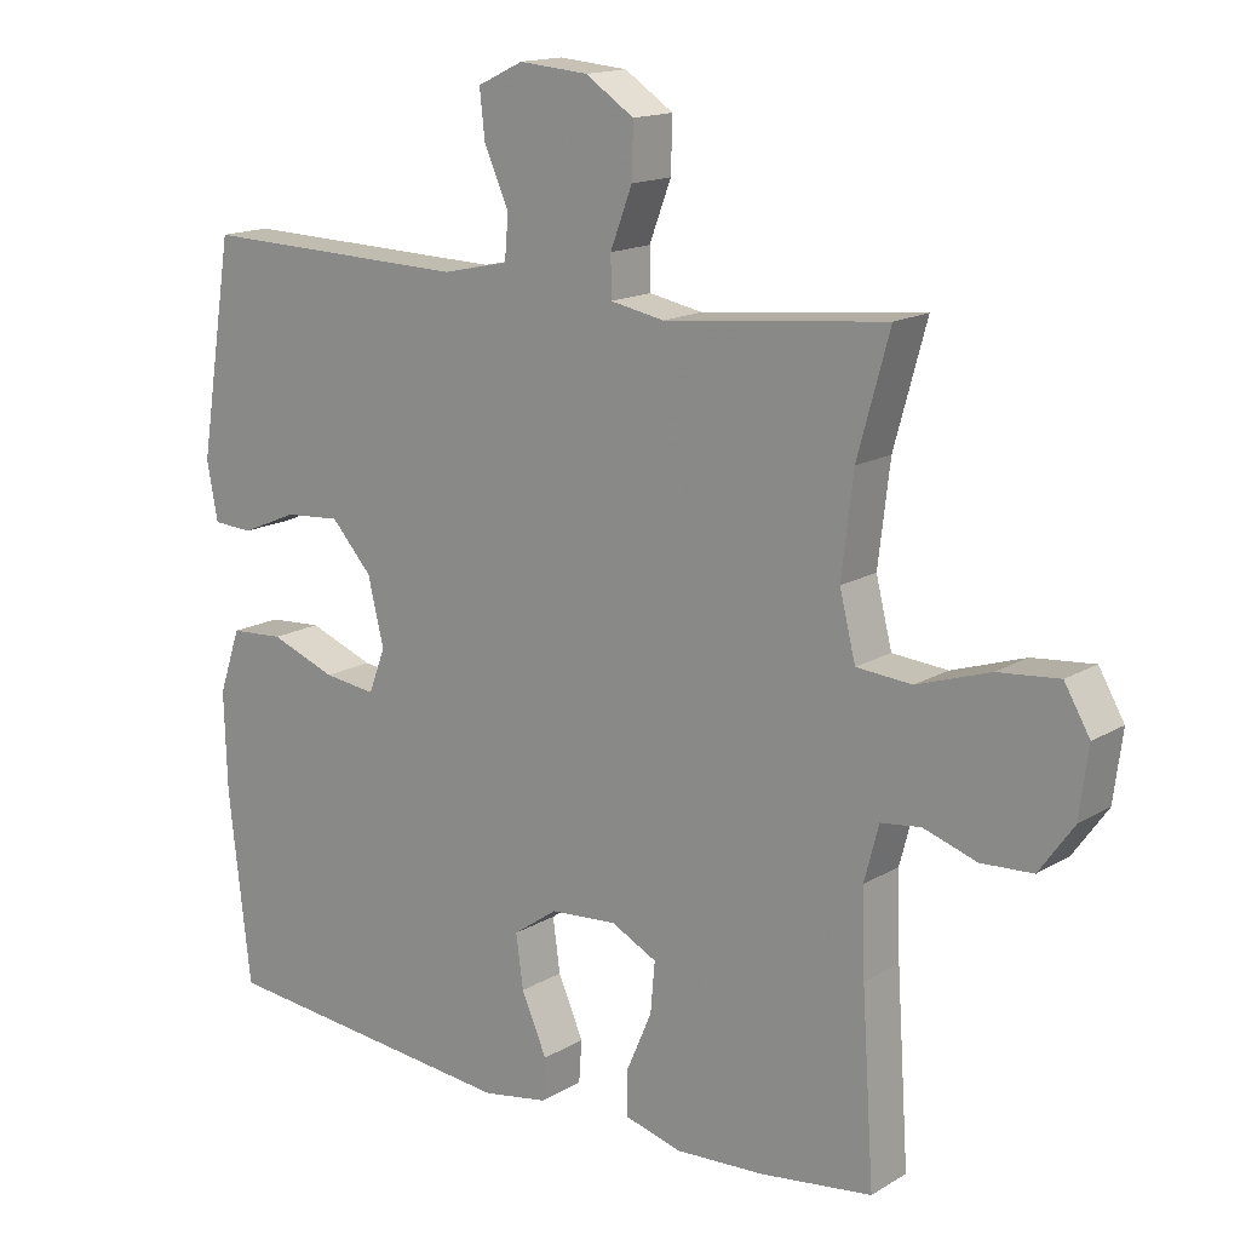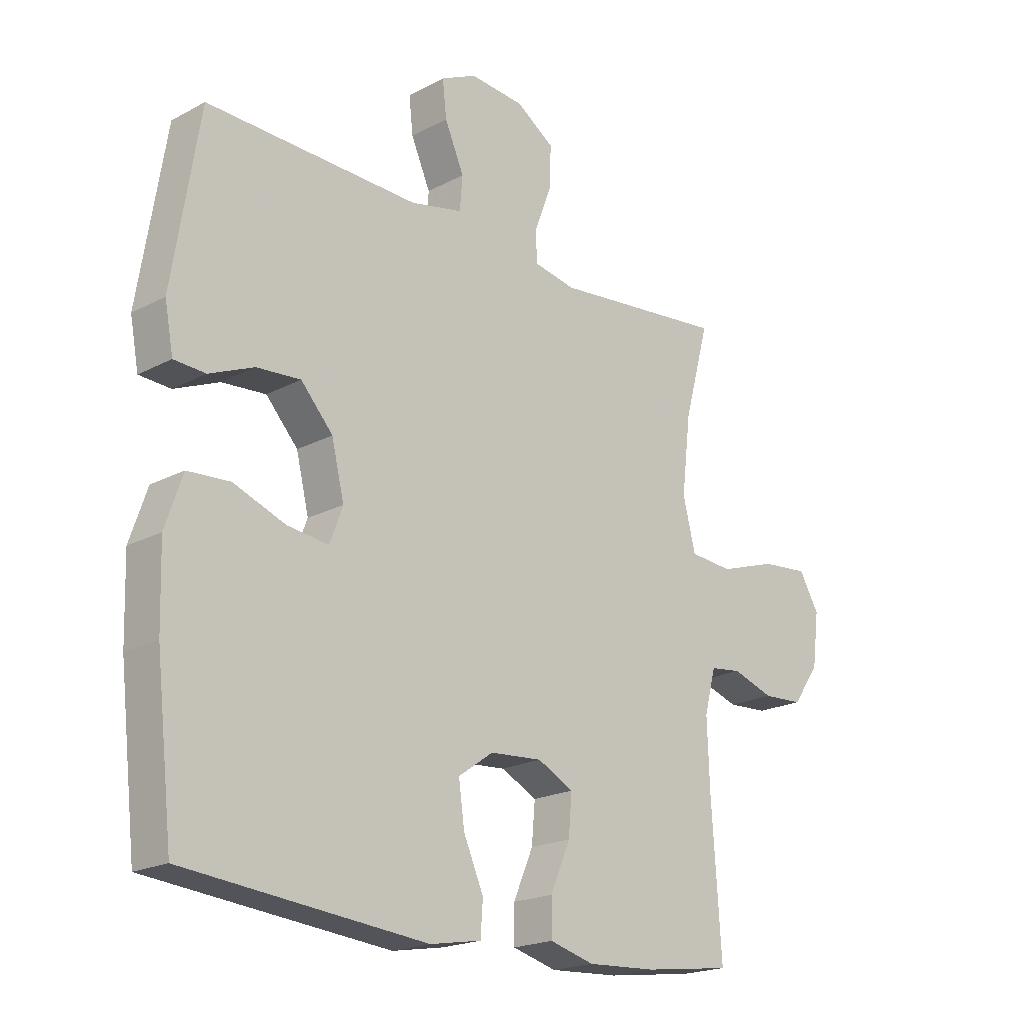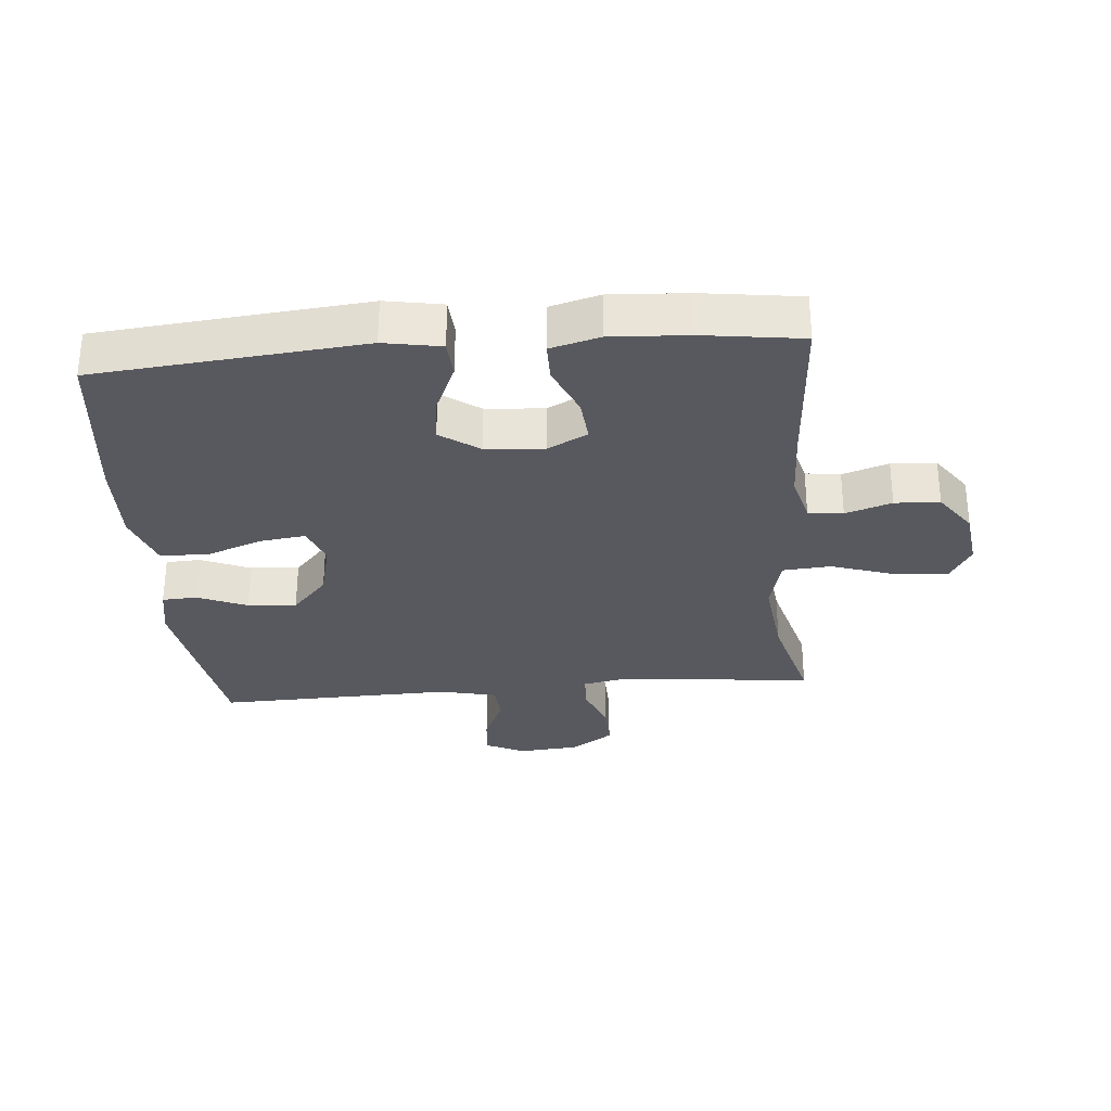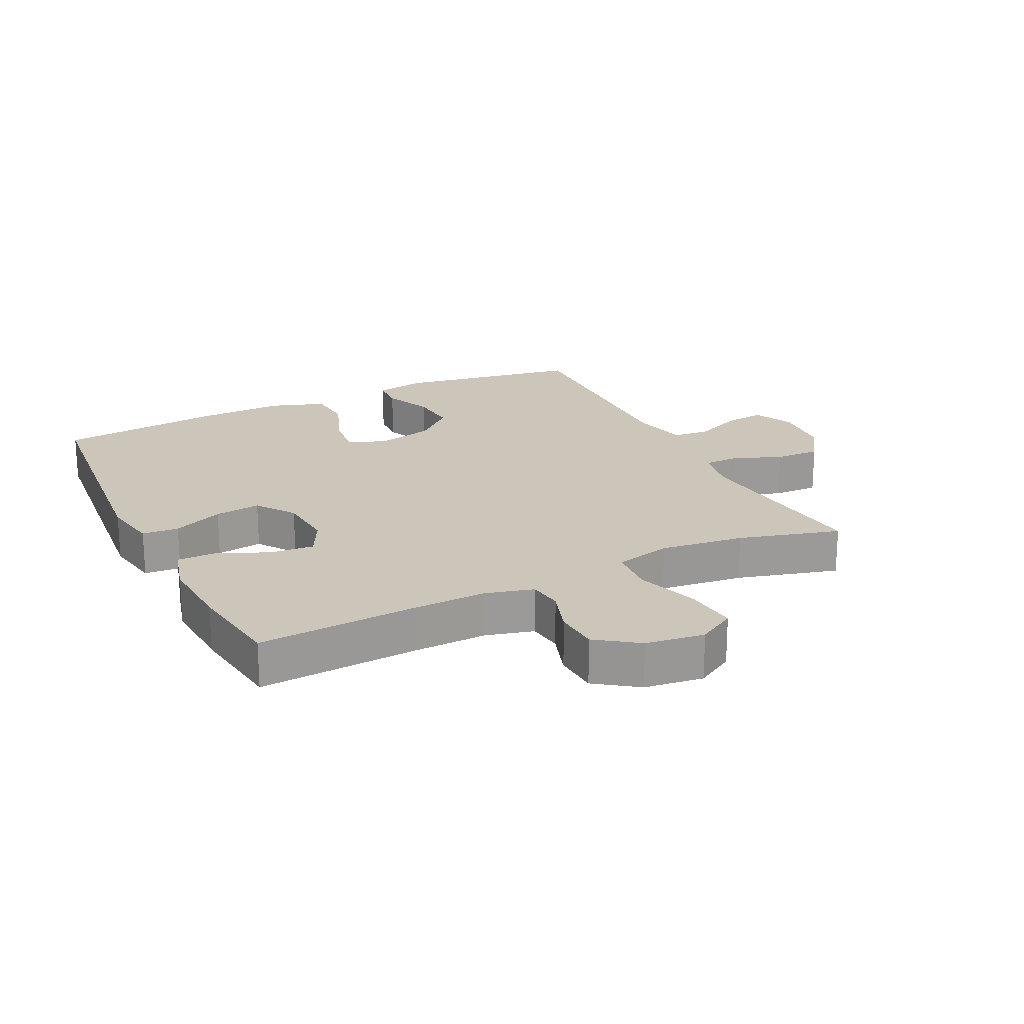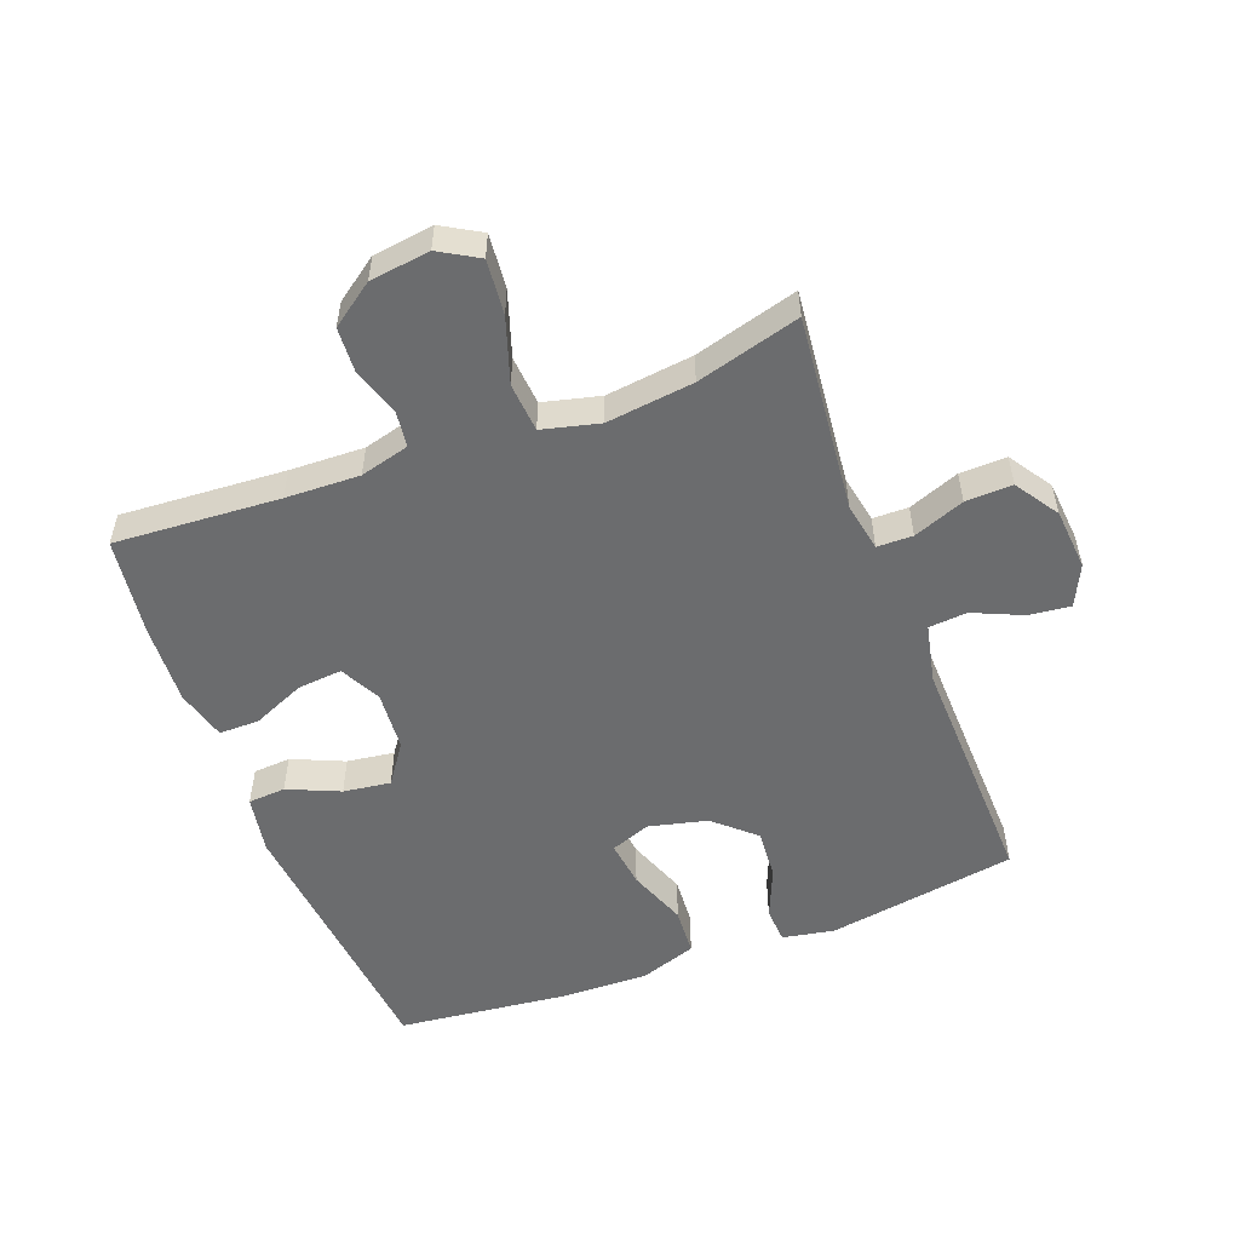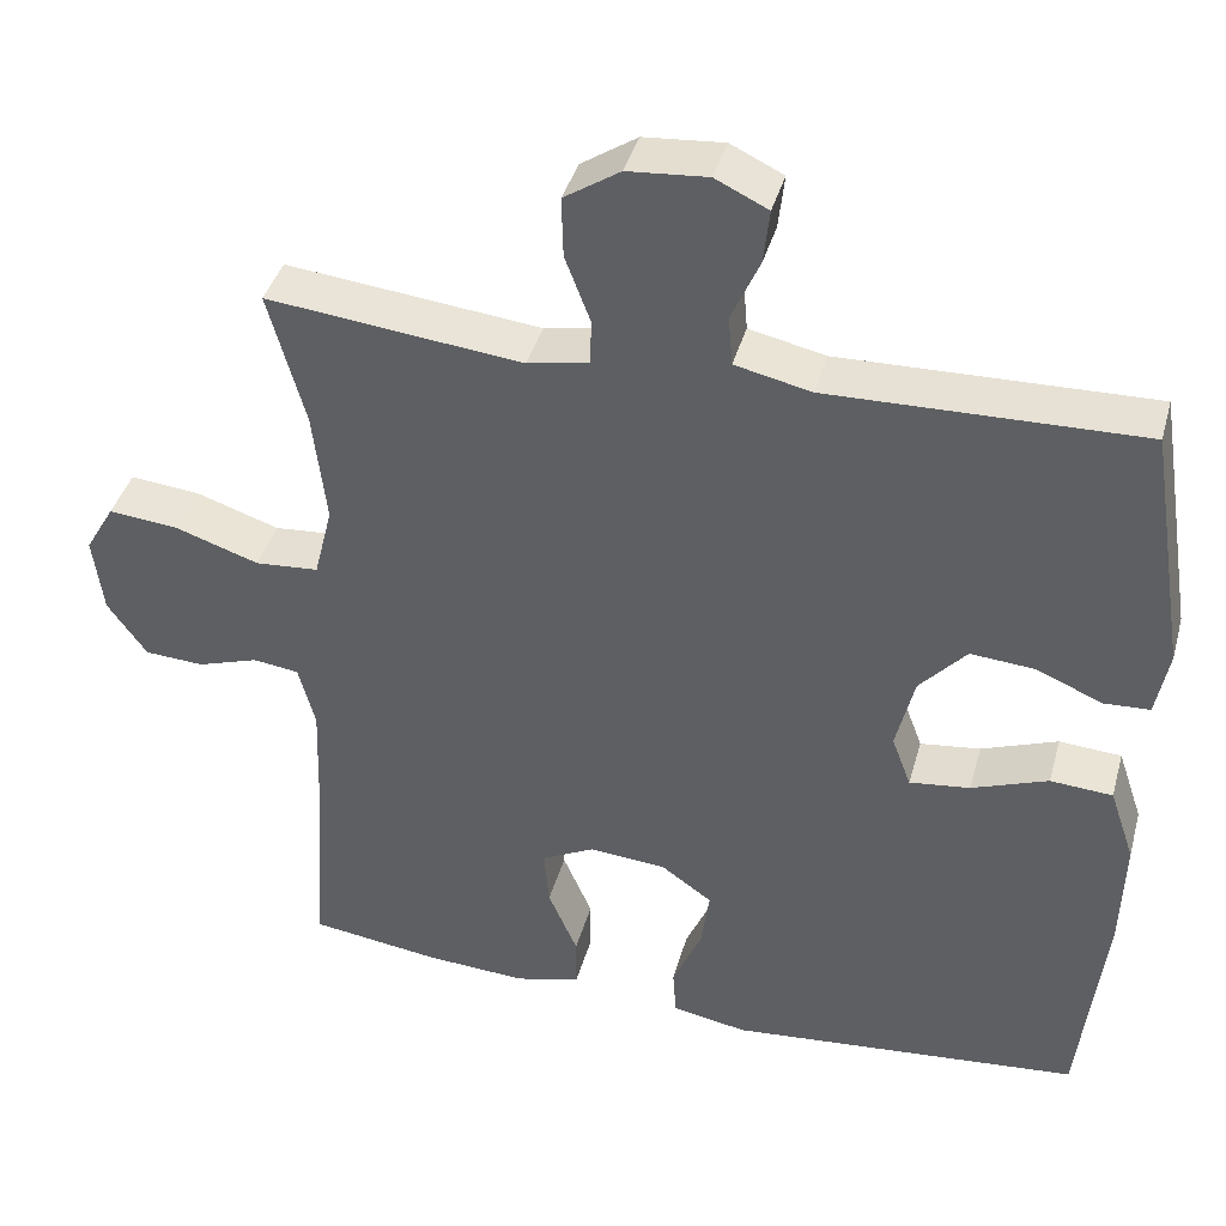
<metadata>
{"format":"obj","ext":"obj","renderer":"f3d","projection":"perspective","resolution":1024,"background":"white","views":[{"elev":15.5,"azim":-141.0,"up":"+Z"},{"elev":-20.0,"azim":134.4,"up":"+Z"},{"elev":-30.4,"azim":-175.1,"up":"+Y"},{"elev":20.9,"azim":-116.1,"up":"+Y"},{"elev":-53.6,"azim":-69.2,"up":"+Y"},{"elev":40.2,"azim":15.2,"up":"+Z"}]}
</metadata>
<code>
v 0.5 0.07 -0.5
v 0.079 0.07 -0.54
v -0.011 0.07 -0.524
v -0.015 0.07 -0.466
v 0.02 0.07 -0.386
v 0.03 0.07 -0.313
v -0.031 0.07 -0.27
v -0.123 0.07 -0.263
v -0.186 0.07 -0.295
v -0.18 0.07 -0.364
v -0.145 0.07 -0.445
v -0.145 0.07 -0.507
v -0.223 0.07 -0.528
v -0.345 0.07 -0.521
v -0.5 0.07 -0.5
v -0.483 0.07 -0.245
v -0.479 0.07 -0.13
v -0.499 0.07 -0.054
v -0.554 0.07 -0.047
v -0.627 0.07 -0.071
v -0.698 0.07 -0.067
v -0.745 0.07 -0.001
v -0.757 0.07 0.092
v -0.722 0.07 0.152
v -0.638 0.07 0.144
v -0.538 0.07 0.111
v -0.462 0.07 0.117
v -0.44 0.07 0.205
v -0.456 0.07 0.34
v -0.5 0.07 0.5
v -0.195 0.07 0.468
v -0.121 0.07 0.482
v -0.12 0.07 0.537
v -0.15 0.07 0.616
v -0.152 0.07 0.688
v -0.085 0.07 0.732
v 0.01 0.07 0.74
v 0.073 0.07 0.71
v 0.066 0.07 0.646
v 0.032 0.07 0.569
v 0.037 0.07 0.51
v 0.128 0.07 0.49
v 0.5 0.07 0.5
v 0.547 0.07 0.207
v 0.532 0.07 0.127
v 0.477 0.07 0.124
v 0.399 0.07 0.157
v 0.322 0.07 0.163
v 0.266 0.07 0.101
v 0.244 0.07 0.01
v 0.267 0.07 -0.051
v 0.339 0.07 -0.042
v 0.43 0.07 -0.008
v 0.504 0.07 -0.013
v 0.534 0.07 -0.101
v 0.53 0.07 -0.236
v 0.5 0 -0.5
v 0.079 0 -0.54
v -0.011 0 -0.524
v -0.015 0 -0.466
v 0.02 0 -0.386
v 0.03 0 -0.313
v -0.031 0 -0.27
v -0.123 0 -0.263
v -0.186 0 -0.295
v -0.18 0 -0.364
v -0.145 0 -0.445
v -0.145 0 -0.507
v -0.223 0 -0.528
v -0.345 0 -0.521
v -0.5 0 -0.5
v -0.483 0 -0.245
v -0.479 0 -0.13
v -0.499 0 -0.054
v -0.554 0 -0.047
v -0.627 0 -0.071
v -0.698 0 -0.067
v -0.745 0 -0.001
v -0.757 0 0.092
v -0.722 0 0.152
v -0.638 0 0.144
v -0.538 0 0.111
v -0.462 0 0.117
v -0.44 0 0.205
v -0.456 0 0.34
v -0.5 0 0.5
v -0.195 0 0.468
v -0.121 0 0.482
v -0.12 0 0.537
v -0.15 0 0.616
v -0.152 0 0.688
v -0.085 0 0.732
v 0.01 0 0.74
v 0.073 0 0.71
v 0.066 0 0.646
v 0.032 0 0.569
v 0.037 0 0.51
v 0.128 0 0.49
v 0.5 0 0.5
v 0.547 0 0.207
v 0.532 0 0.127
v 0.477 0 0.124
v 0.399 0 0.157
v 0.322 0 0.163
v 0.266 0 0.101
v 0.244 0 0.01
v 0.267 0 -0.051
v 0.339 0 -0.042
v 0.43 0 -0.008
v 0.504 0 -0.013
v 0.534 0 -0.101
v 0.53 0 -0.236
f 3 4 5
f 2 3 5
f 1 2 5
f 56 1 5
f 55 56 5
f 54 55 5
f 53 54 5
f 52 53 5
f 51 52 5 6
f 50 51 6 7
f 49 50 7 8
f 48 49 8 9
f 45 46 47
f 44 45 47
f 43 44 47
f 42 43 47
f 41 42 47 48
f 38 39 40
f 37 38 40
f 36 37 40
f 35 36 40
f 34 35 40
f 33 34 40
f 32 33 40 41
f 41 48 9
f 32 41 9
f 31 32 9
f 24 25 26
f 23 24 26
f 22 23 26
f 21 22 26
f 20 21 26
f 19 20 26
f 18 19 26 27
f 17 18 27 28
f 14 15 16
f 13 14 16
f 12 13 16
f 11 12 16
f 10 11 16
f 16 17 28
f 10 16 28
f 9 10 28
f 29 30 31 9
f 9 28 29
f 61 60 59
f 61 59 58
f 61 58 57
f 61 57 112
f 61 112 111
f 61 111 110
f 61 110 109
f 61 109 108
f 62 61 108 107
f 63 62 107 106
f 64 63 106 105
f 65 64 105 104
f 103 102 101
f 103 101 100
f 103 100 99
f 103 99 98
f 104 103 98 97
f 96 95 94
f 96 94 93
f 96 93 92
f 96 92 91
f 96 91 90
f 96 90 89
f 97 96 89 88
f 65 104 97
f 65 97 88
f 65 88 87
f 82 81 80
f 82 80 79
f 82 79 78
f 82 78 77
f 82 77 76
f 82 76 75
f 83 82 75 74
f 84 83 74 73
f 72 71 70
f 72 70 69
f 72 69 68
f 72 68 67
f 72 67 66
f 84 73 72
f 84 72 66
f 84 66 65
f 65 87 86 85
f 85 84 65
f 1 57 58 2
f 2 58 59 3
f 3 59 60 4
f 4 60 61 5
f 5 61 62 6
f 6 62 63 7
f 7 63 64 8
f 8 64 65 9
f 9 65 66 10
f 10 66 67 11
f 11 67 68 12
f 12 68 69 13
f 13 69 70 14
f 14 70 71 15
f 15 71 72 16
f 16 72 73 17
f 17 73 74 18
f 18 74 75 19
f 19 75 76 20
f 20 76 77 21
f 21 77 78 22
f 22 78 79 23
f 23 79 80 24
f 24 80 81 25
f 25 81 82 26
f 26 82 83 27
f 27 83 84 28
f 28 84 85 29
f 29 85 86 30
f 30 86 87 31
f 31 87 88 32
f 32 88 89 33
f 33 89 90 34
f 34 90 91 35
f 35 91 92 36
f 36 92 93 37
f 37 93 94 38
f 38 94 95 39
f 39 95 96 40
f 40 96 97 41
f 41 97 98 42
f 42 98 99 43
f 43 99 100 44
f 44 100 101 45
f 45 101 102 46
f 46 102 103 47
f 47 103 104 48
f 48 104 105 49
f 49 105 106 50
f 50 106 107 51
f 51 107 108 52
f 52 108 109 53
f 53 109 110 54
f 54 110 111 55
f 55 111 112 56
f 56 112 57 1

</code>
